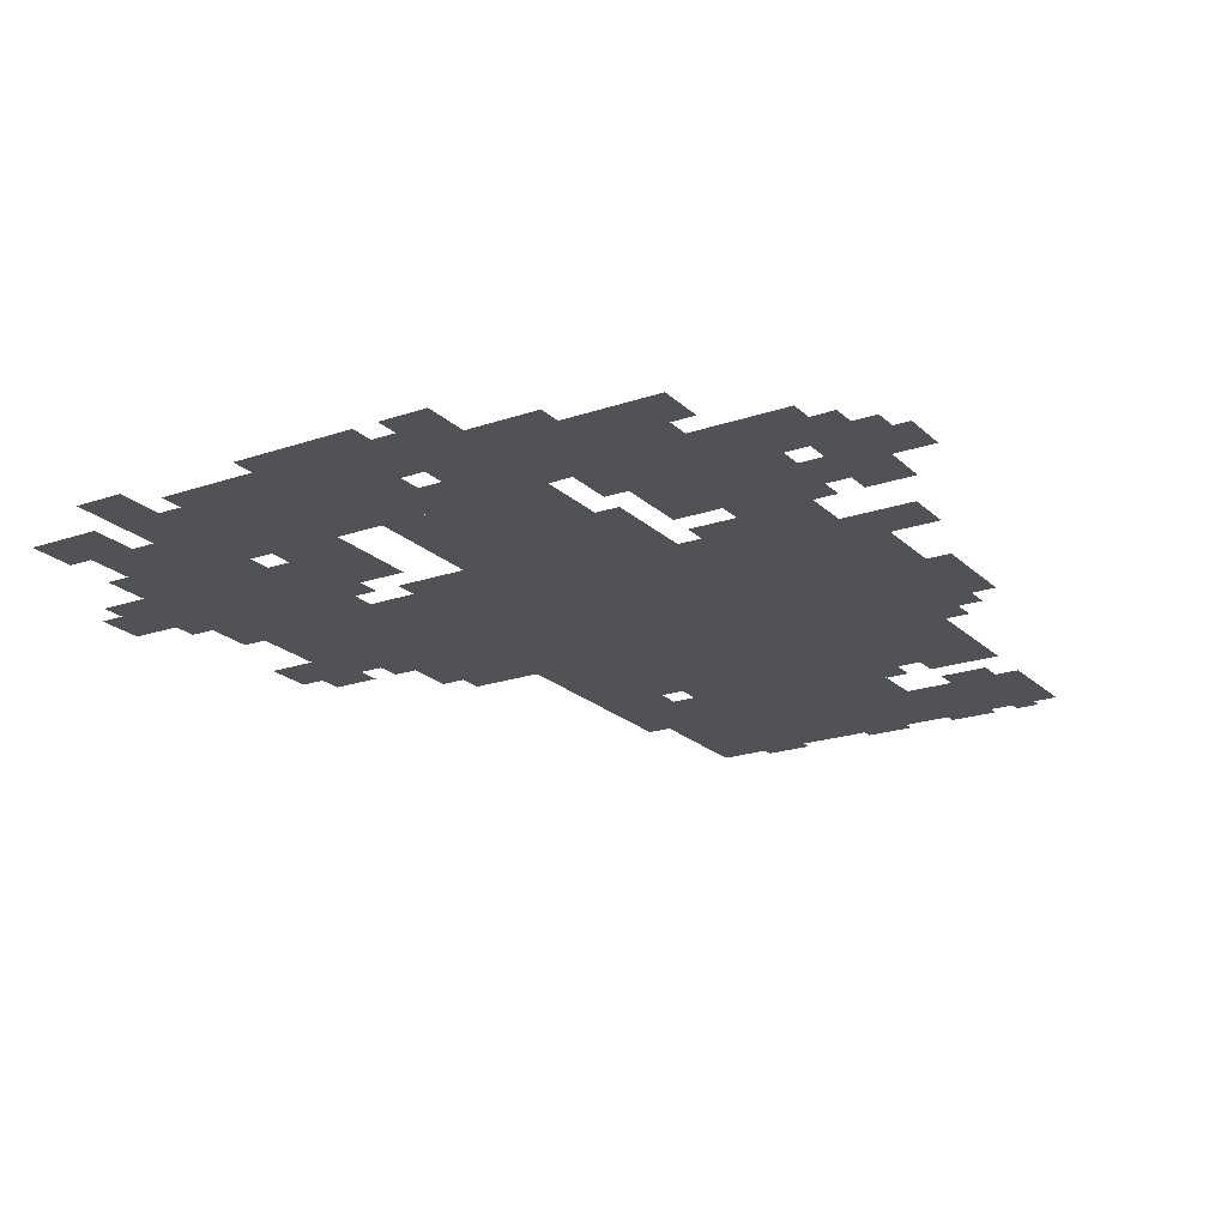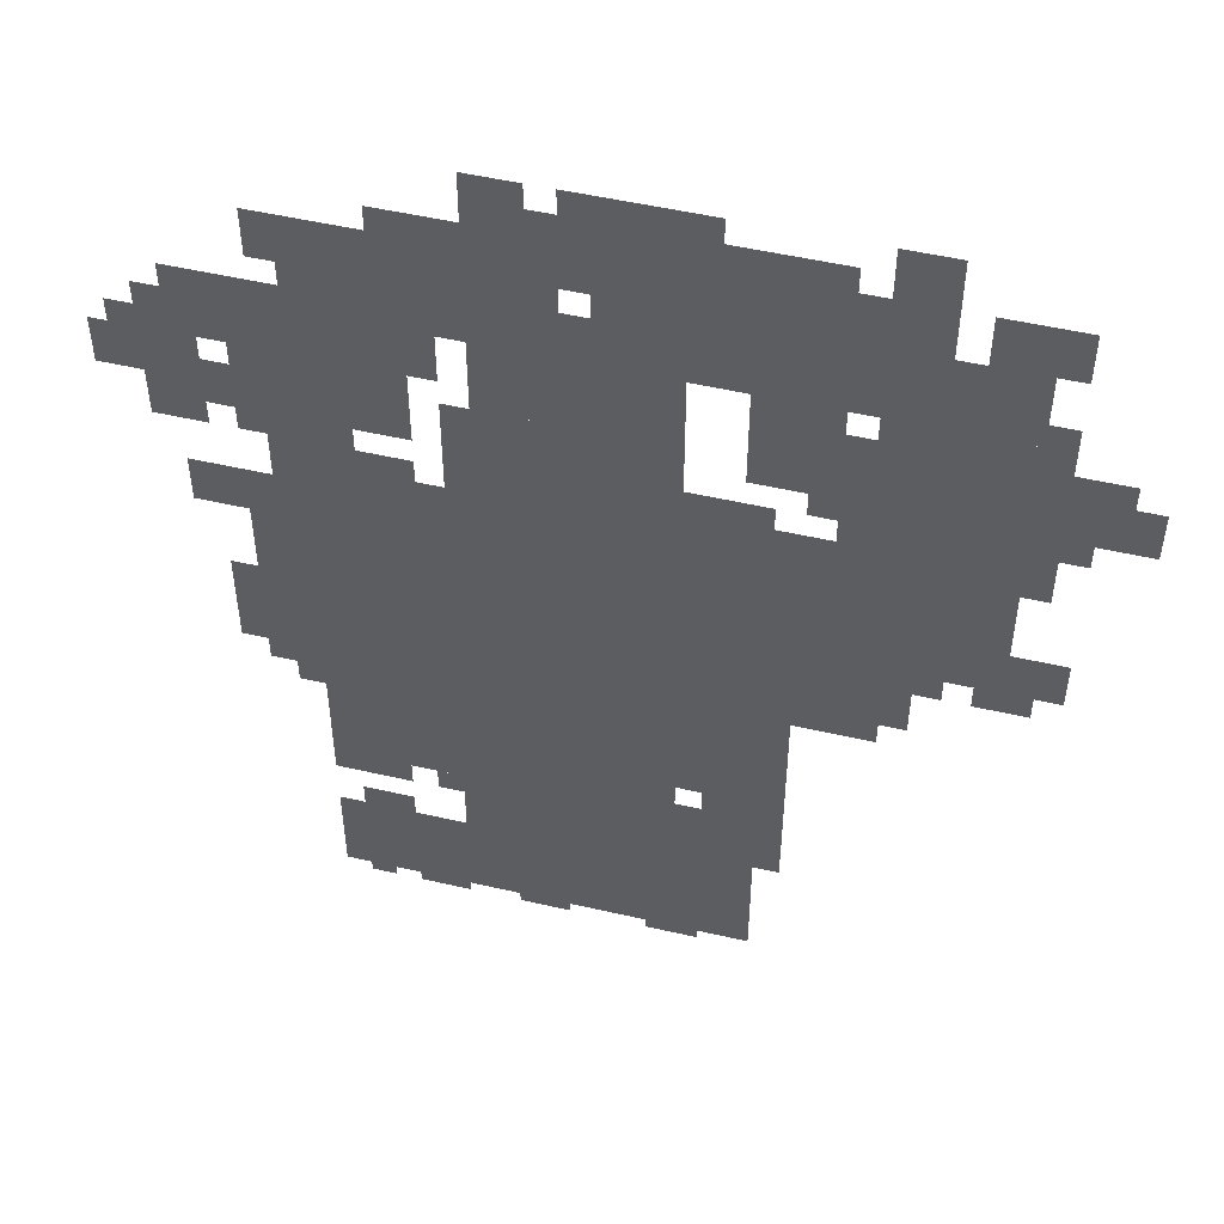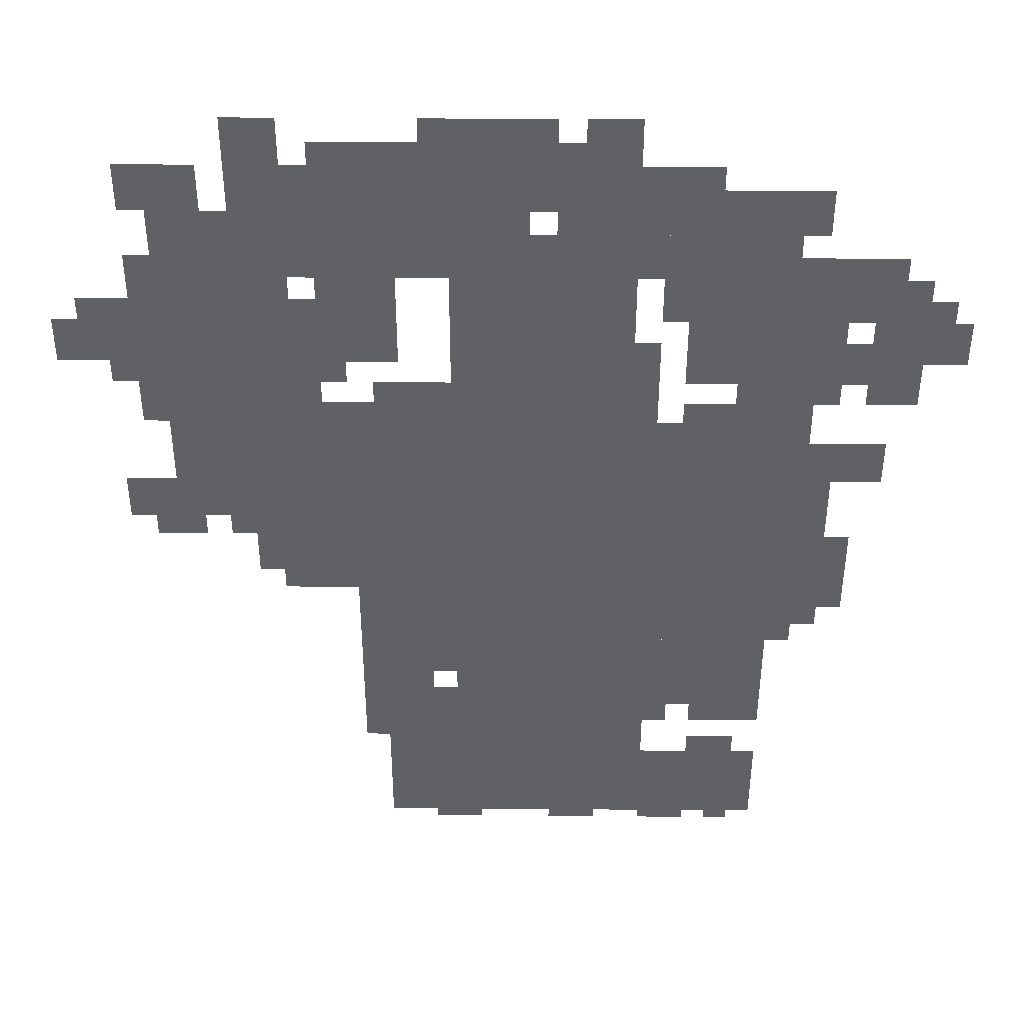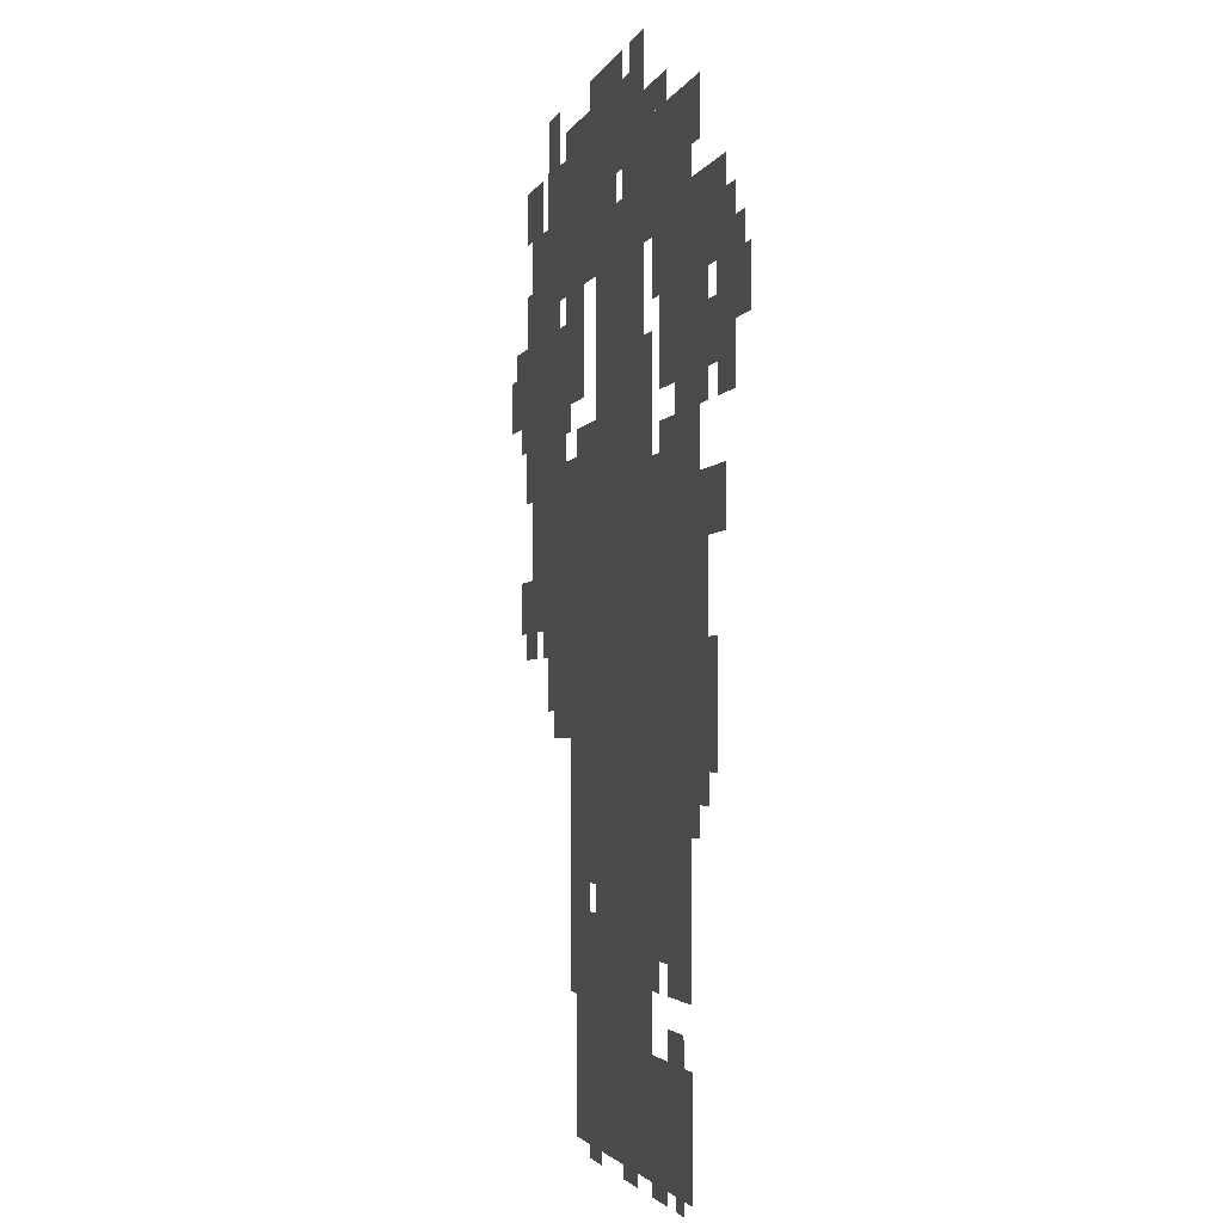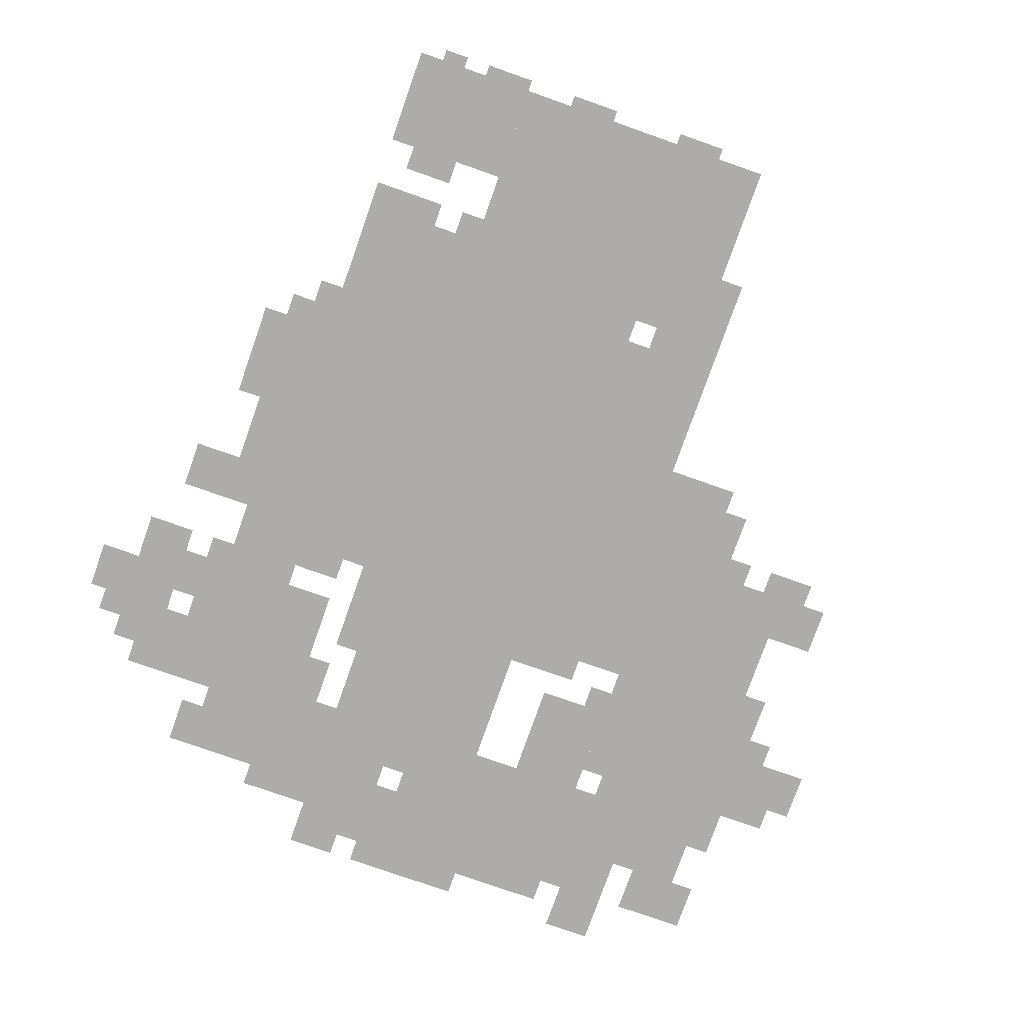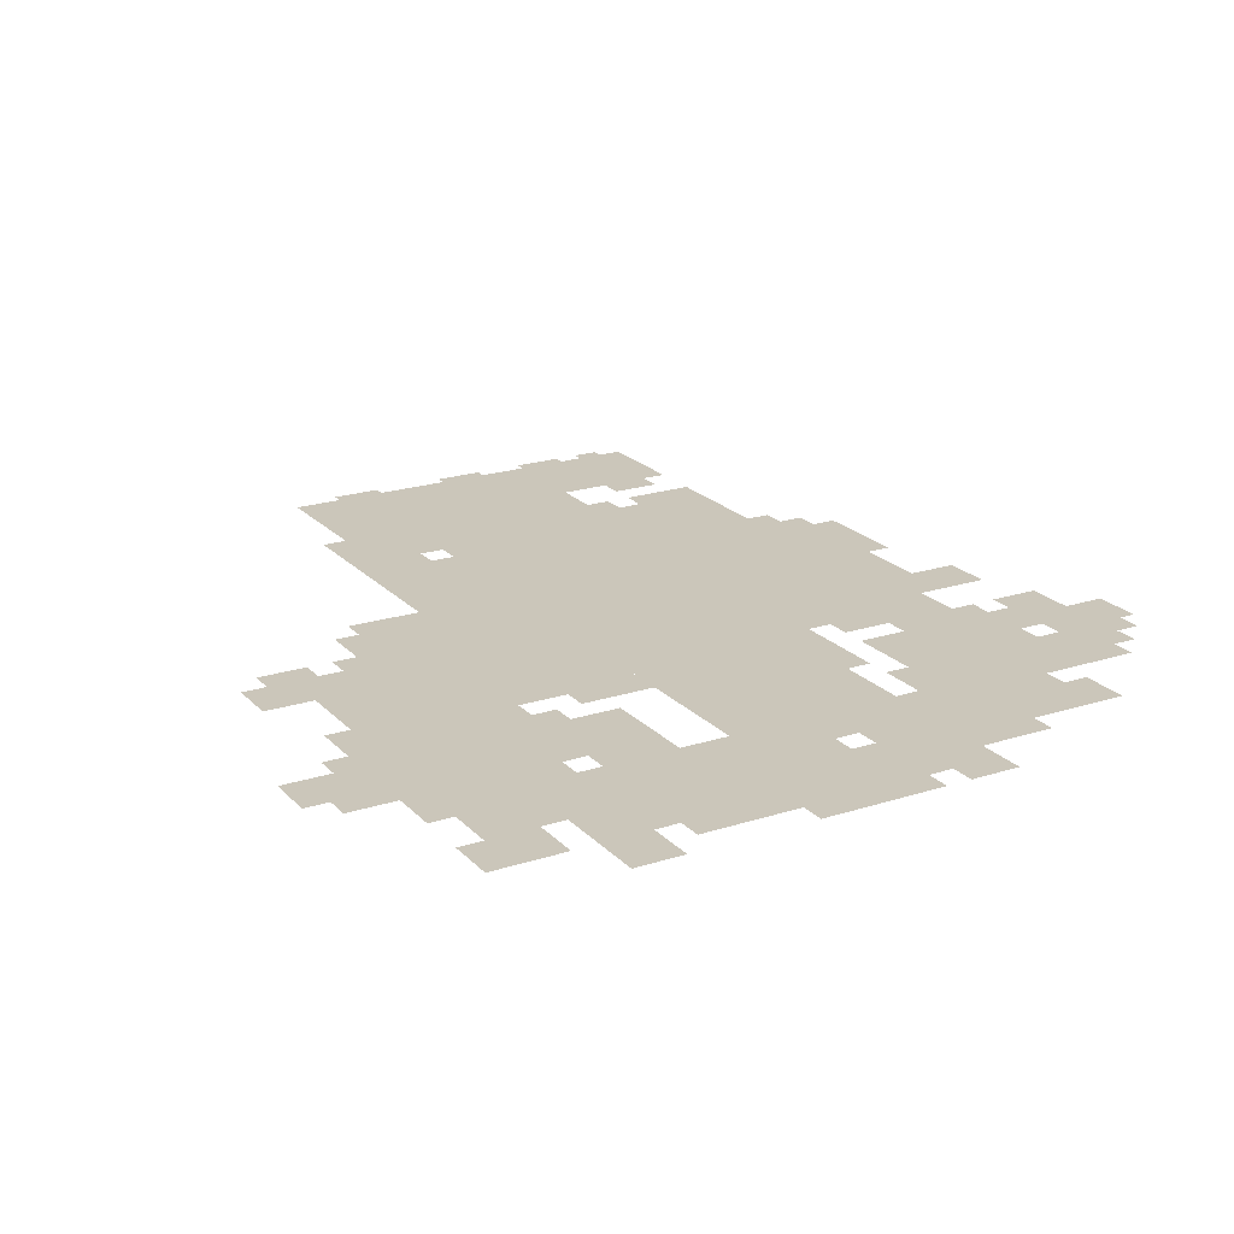
<metadata>
{"format":"obj","ext":"obj","renderer":"f3d","projection":"perspective","resolution":1024,"background":"white","views":[{"elev":-20.9,"azim":-148.2,"up":"+Z"},{"elev":50.7,"azim":14.2,"up":"+Y"},{"elev":42.6,"azim":-179.5,"up":"+Y"},{"elev":-2.5,"azim":-103.1,"up":"+Y"},{"elev":-77.0,"azim":-19.4,"up":"+Z"},{"elev":21.1,"azim":149.9,"up":"+Z"}]}
</metadata>
<code>
g lafei_4-mesh
v -480 431 0
v -480 879 0
v -736 879 0
v -736 431 0
v -480 15 0
v -480 431 0
v -736 431 0
v -736 15 0
v -736 367 0
v -736 751 0
v -928 751 0
v -928 367 0
v -224 495 0
v -224 783 0
v -480 783 0
v -480 495 0
v -96 783 0
v -96 975 0
v -288 975 0
v -288 783 0
v -768 815 0
v -768 975 0
v -960 975 0
v -960 815 0
v -128 975 0
v -128 1039 0
v -512 1039 0
v -512 975 0
v -512 975 0
v -512 1039 0
v -896 1039 0
v -896 975 0
v -480 879 0
v -480 975 0
v -704 975 0
v -704 879 0
v -736 15 0
v -736 143 0
v -896 143 0
v -896 15 0
v -736 239 0
v -736 367 0
v -896 367 0
v -896 239 0
v -512 1071 0
v -512 1167 0
v -704 1167 0
v -704 1071 0
v -320 1071 0
v -320 1167 0
v -512 1167 0
v -512 1071 0
v -128 591 0
v -128 783 0
v -224 783 0
v -224 591 0
v -384 15 0
v -384 175 0
v -480 175 0
v -480 15 0
v -352 175 0
v -352 335 0
v -448 335 0
v -448 175 0
v -352 335 0
v -352 495 0
v -448 495 0
v -448 335 0
v -320 847 0
v -320 975 0
v -416 975 0
v -416 847 0
v -704 1039 0
v -704 1103 0
v -832 1103 0
v -832 1039 0
v -224 1071 0
v -224 1199 0
v -288 1199 0
v -288 1071 0
v -352 1039 0
v -352 1071 0
v -576 1071 0
v -576 1039 0
v -128 1039 0
v -128 1071 0
v -352 1071 0
v -352 1039 0
v -32 847 0
v -32 943 0
v -96 943 0
v -96 847 0
v -832 1039 0
v -832 1103 0
v -928 1103 0
v -928 1039 0
v -96 1071 0
v -96 1135 0
v -192 1135 0
v -192 1071 0
v -992 879 0
v -992 975 0
v -1056 975 0
v -1056 879 0
v -992 783 0
v -992 879 0
v -1056 879 0
v -1056 783 0
v -832 751 0
v -832 815 0
v -928 815 0
v -928 751 0
v -928 559 0
v -928 719 0
v -960 719 0
v -960 559 0
v -928 399 0
v -928 559 0
v -960 559 0
v -960 399 0
v -1056 847 0
v -1056 911 0
v -1110 911 0
v -1110 847 0
v -960 655 0
v -960 719 0
v -1024 719 0
v -1024 655 0
v -64 591 0
v -64 655 0
v -128 655 0
v -128 591 0
v -448 303 0
v -448 399 0
v -480 399 0
v -480 303 0
v -448 399 0
v -448 495 0
v -480 495 0
v -480 399 0
v -448 1167 0
v -448 1199 0
v -544 1199 0
v -544 1167 0
v -288 847 0
v -288 943 0
v -320 943 0
v -320 847 0
v -960 911 0
v -960 975 0
v -992 975 0
v -992 911 0
v 0 847 0
v 0 911 0
v -32 911 0
v -32 847 0
v -736 911 0
v -736 975 0
v -768 975 0
v -768 911 0
v -640 1167 0
v -640 1199 0
v -704 1199 0
v -704 1167 0
v -800 207 0
v -800 239 0
v -864 239 0
v -864 207 0
v -448 207 0
v -448 271 0
v -480 271 0
v -480 207 0
v -288 1071 0
v -288 1135 0
v -320 1135 0
v -320 1071 0
v -448 0 0
v -448 15 0
v -512 15 0
v -512 0 0
v -608 0 0
v -608 15 0
v -672 15 0
v -672 0 0
v -736 0 0
v -736 15 0
v -800 15 0
v -800 0 0
v -800 143 0
v -800 175 0
v -864 175 0
v -864 143 0
v -960 815 0
v -960 879 0
v -992 879 0
v -992 815 0
v -768 751 0
v -768 783 0
v -832 783 0
v -832 751 0
v -96 559 0
v -96 591 0
v -160 591 0
v -160 559 0
v -608 1039 0
v -608 1071 0
v -672 1071 0
v -672 1039 0
v -896 975 0
v -896 1007 0
v -960 1007 0
v -960 975 0
v -704 1103 0
v -704 1135 0
v -768 1135 0
v -768 1103 0
v -960 495 0
v -960 559 0
v -992 559 0
v -992 495 0
v -960 431 0
v -960 495 0
v -992 495 0
v -992 431 0
v -384 783 0
v -384 815 0
v -448 815 0
v -448 783 0
v -960 975 0
v -960 1007 0
v -1024 1007 0
v -1024 975 0
v -256 463 0
v -256 495 0
v -320 495 0
v -320 463 0
v -288 783 0
v -288 847 0
v -320 847 0
v -320 783 0
v -544 1167 0
v -544 1199 0
v -608 1199 0
v -608 1167 0
v -320 815 0
v -320 847 0
v -352 847 0
v -352 815 0
v -64 815 0
v -64 847 0
v -96 847 0
v -96 815 0
v -736 207 0
v -736 239 0
v -768 239 0
v -768 207 0
v -832 0 0
v -832 15 0
v -864 15 0
v -864 0 0
v -192 559 0
v -192 591 0
v -224 591 0
v -224 559 0
v -928 783 0
v -928 815 0
v -960 815 0
v -960 783 0
v -96 751 0
v -96 783 0
v -128 783 0
v -128 751 0
v -1056 911 0
v -1056 943 0
v -1088 943 0
v -1088 911 0
v -448 783 0
v -448 815 0
v -480 815 0
v -480 783 0
v -864 207 0
v -864 239 0
v -896 239 0
v -896 207 0
v -448 175 0
v -448 207 0
v -480 207 0
v -480 175 0
v -672 1039 0
v -672 1071 0
v -704 1071 0
v -704 1039 0
v -96 975 0
v -96 1007 0
v -128 1007 0
v -128 975 0
v -320 463 0
v -320 495 0
v -352 495 0
v -352 463 0
v -768 1103 0
v -768 1135 0
v -800 1135 0
v -800 1103 0
g lafei_4-mesh_0
f 3 2 1
f 1 4 3
f 7 6 5
f 5 8 7
f 11 10 9
f 9 12 11
f 15 14 13
f 13 16 15
f 19 18 17
f 17 20 19
f 23 22 21
f 21 24 23
f 27 26 25
f 25 28 27
f 31 30 29
f 29 32 31
f 35 34 33
f 33 36 35
f 39 38 37
f 37 40 39
f 43 42 41
f 41 44 43
f 47 46 45
f 45 48 47
f 51 50 49
f 49 52 51
f 55 54 53
f 53 56 55
f 59 58 57
f 57 60 59
f 63 62 61
f 61 64 63
f 67 66 65
f 65 68 67
f 71 70 69
f 69 72 71
f 75 74 73
f 73 76 75
f 79 78 77
f 77 80 79
f 83 82 81
f 81 84 83
f 87 86 85
f 85 88 87
f 91 90 89
f 89 92 91
f 95 94 93
f 93 96 95
f 99 98 97
f 97 100 99
f 103 102 101
f 101 104 103
f 107 106 105
f 105 108 107
f 111 110 109
f 109 112 111
f 115 114 113
f 113 116 115
f 119 118 117
f 117 120 119
f 123 122 121
f 121 124 123
f 127 126 125
f 125 128 127
f 131 130 129
f 129 132 131
f 135 134 133
f 133 136 135
f 139 138 137
f 137 140 139
f 143 142 141
f 141 144 143
f 147 146 145
f 145 148 147
f 151 150 149
f 149 152 151
f 155 154 153
f 153 156 155
f 159 158 157
f 157 160 159
f 163 162 161
f 161 164 163
f 167 166 165
f 165 168 167
f 171 170 169
f 169 172 171
f 175 174 173
f 173 176 175
f 179 178 177
f 177 180 179
f 183 182 181
f 181 184 183
f 187 186 185
f 185 188 187
f 191 190 189
f 189 192 191
f 195 194 193
f 193 196 195
f 199 198 197
f 197 200 199
f 203 202 201
f 201 204 203
f 207 206 205
f 205 208 207
f 211 210 209
f 209 212 211
f 215 214 213
f 213 216 215
f 219 218 217
f 217 220 219
f 223 222 221
f 221 224 223
f 227 226 225
f 225 228 227
f 231 230 229
f 229 232 231
f 235 234 233
f 233 236 235
f 239 238 237
f 237 240 239
f 243 242 241
f 241 244 243
f 247 246 245
f 245 248 247
f 251 250 249
f 249 252 251
f 255 254 253
f 253 256 255
f 259 258 257
f 257 260 259
f 263 262 261
f 261 264 263
f 267 266 265
f 265 268 267
f 271 270 269
f 269 272 271
f 275 274 273
f 273 276 275
f 279 278 277
f 277 280 279
f 283 282 281
f 281 284 283
f 287 286 285
f 285 288 287
f 291 290 289
f 289 292 291
f 295 294 293
f 293 296 295
f 299 298 297
f 297 300 299
f 303 302 301
f 301 304 303

</code>
